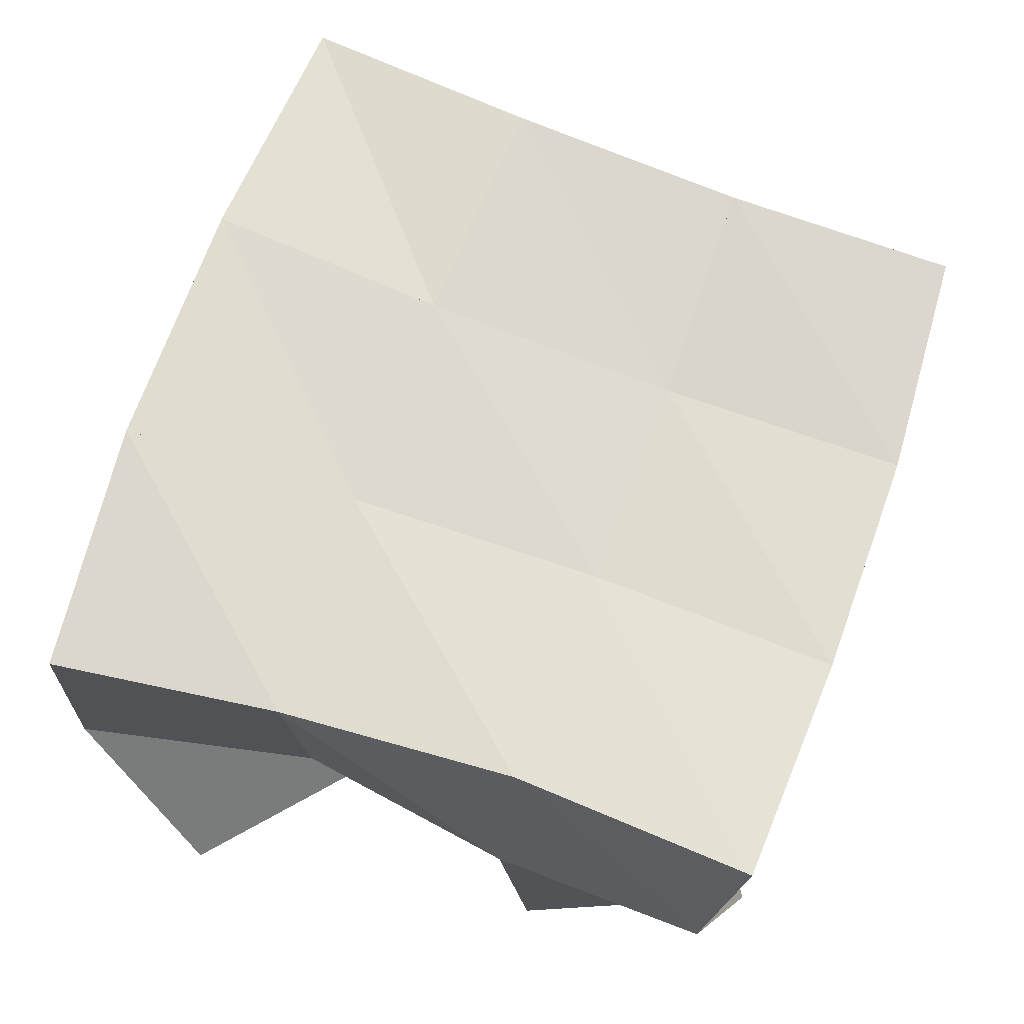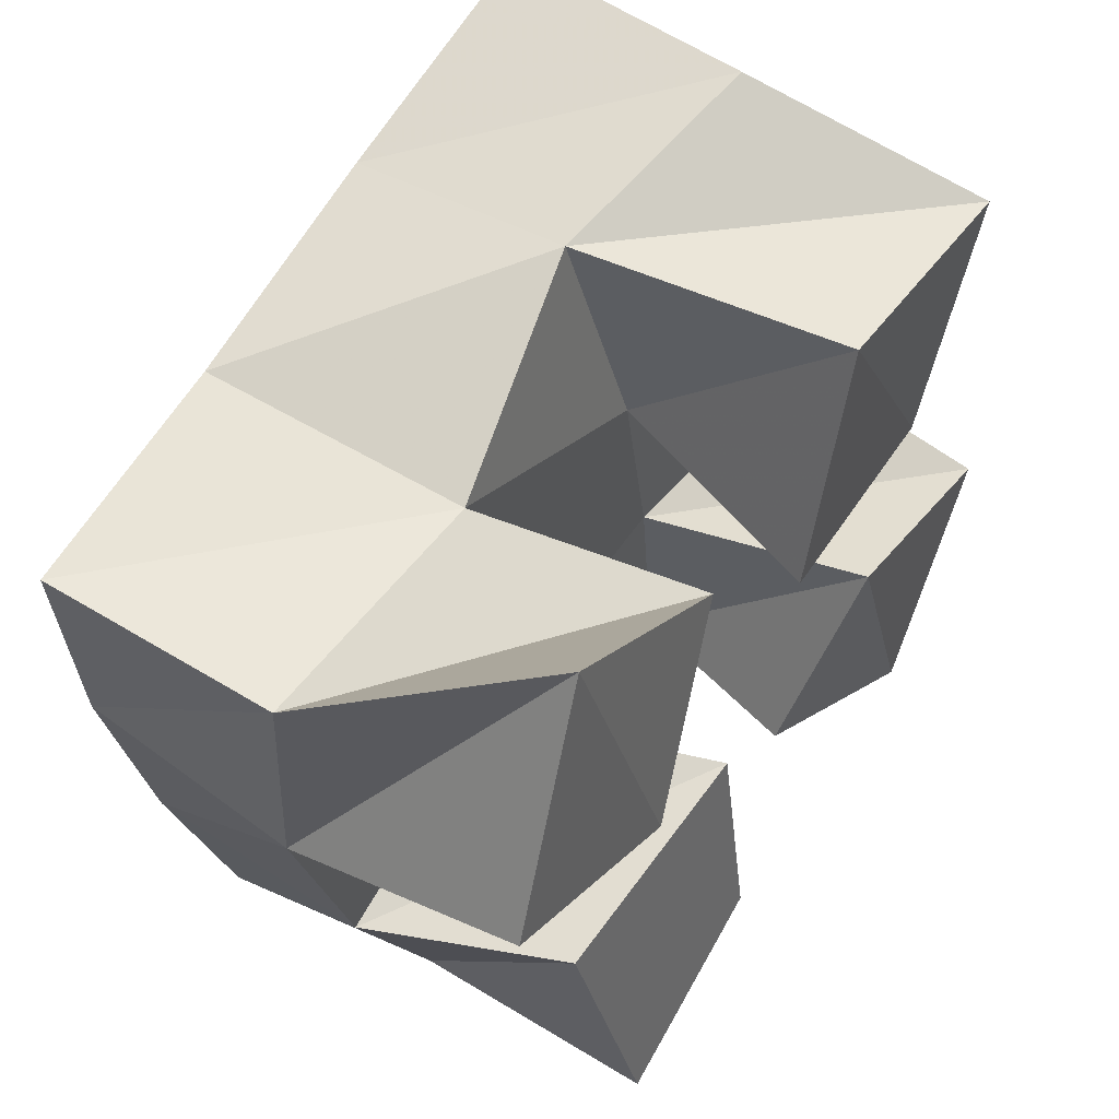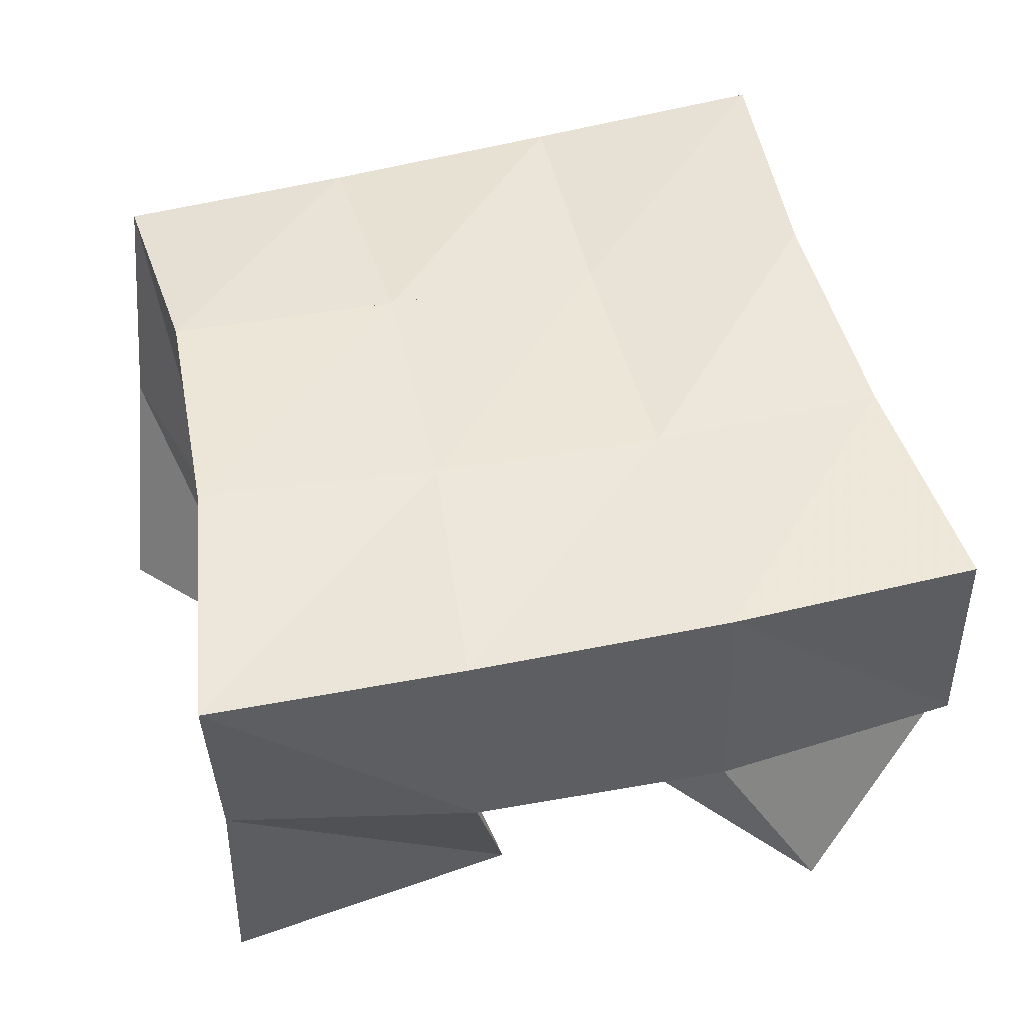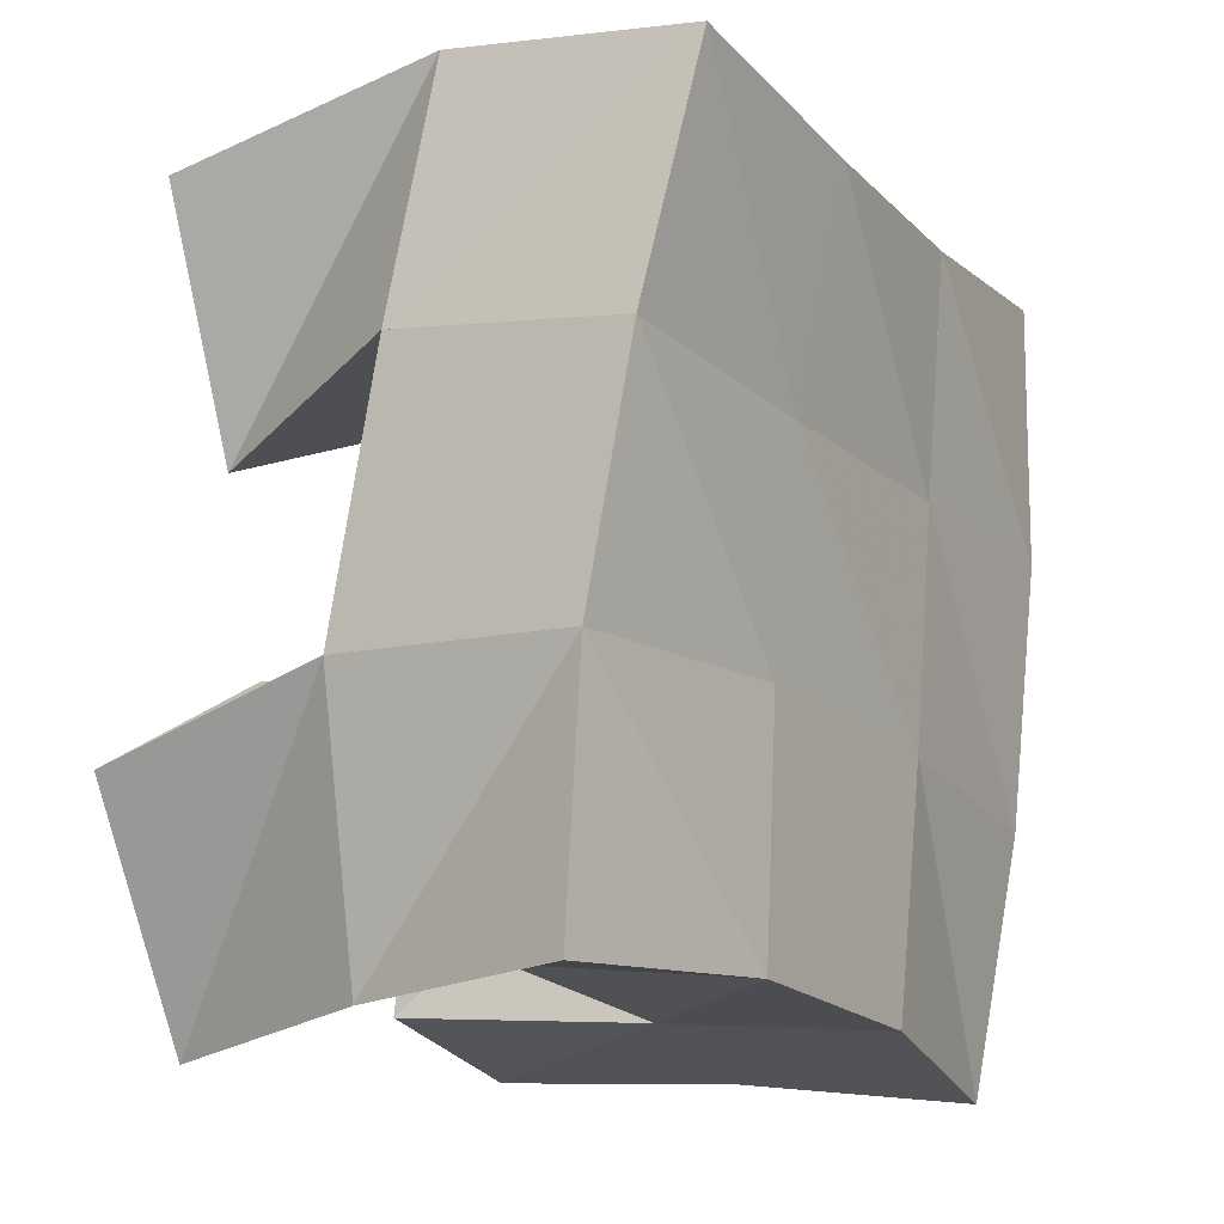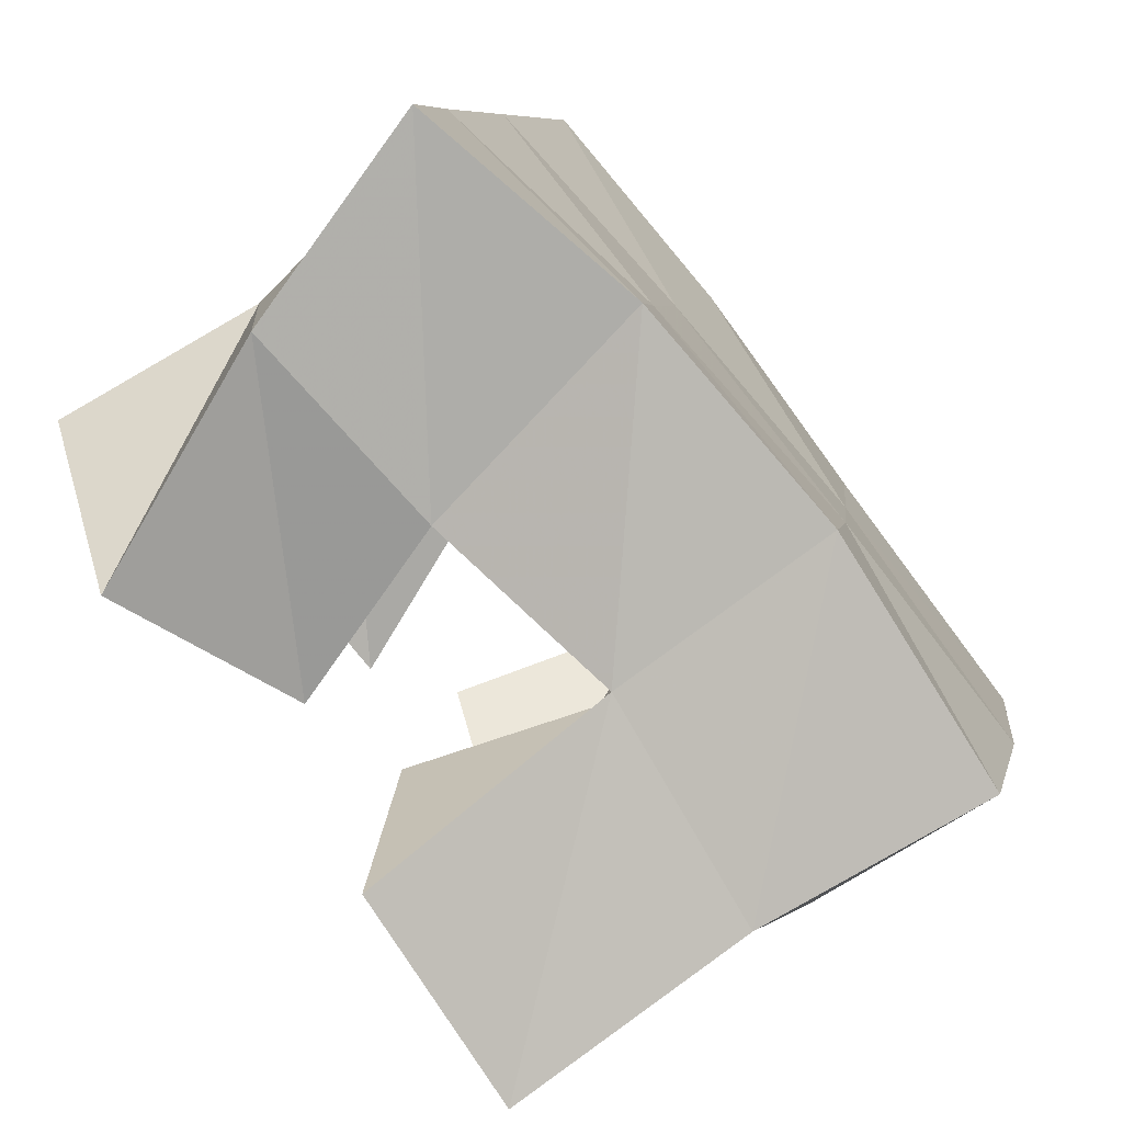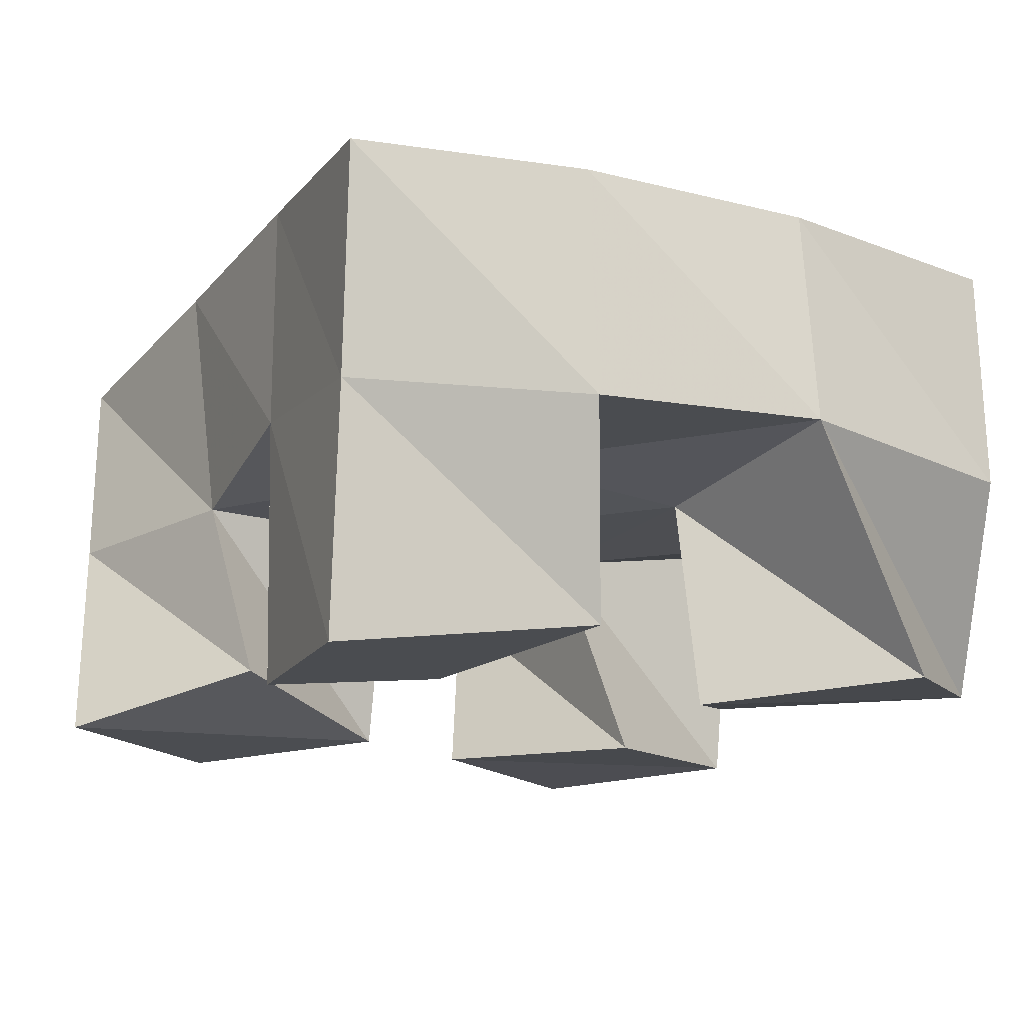
<metadata>
{"format":"obj","ext":"obj","renderer":"f3d","projection":"perspective","resolution":1024,"background":"white","views":[{"elev":69.5,"azim":8.4,"up":"+Y"},{"elev":56.0,"azim":-58.2,"up":"+Z"},{"elev":51.4,"azim":-113.4,"up":"+Y"},{"elev":-4.4,"azim":117.0,"up":"+Z"},{"elev":-75.3,"azim":127.6,"up":"+Z"},{"elev":-15.3,"azim":-130.6,"up":"+Y"}]}
</metadata>
<code>
v 2.524 0.1 0.08306
v 2.524 0.1519 0.08477
v 2.566 0.1 0.09832
v 2.569 0.1562 0.09904
v 2.516 0.1105 0.144
v 2.504 0.1538 0.1333
v 2.569 0.1075 0.1448
v 2.552 0.1532 0.1473
v 2.576 0.1 0.2068
v 2.595 0.1476 0.2039
v 2.626 0.1022 0.195
v 2.646 0.1452 0.2136
v 2.592 0.1021 0.2546
v 2.586 0.1562 0.2544
v 2.643 0.1014 0.2437
v 2.631 0.1472 0.2627
v 2.487 0.104 0.2089
v 2.492 0.156 0.1844
v 2.53 0.1013 0.1857
v 2.542 0.1491 0.1917
v 2.514 0.109 0.2542
v 2.49 0.1519 0.238
v 2.557 0.1083 0.2201
v 2.541 0.1482 0.2363
v 2.596 0.1095 0.1142
v 2.608 0.1477 0.1109
v 2.635 0.1 0.09417
v 2.653 0.1455 0.1061
v 2.613 0.1012 0.1597
v 2.604 0.148 0.1571
v 2.66 0.1 0.1431
v 2.653 0.1393 0.161
v 2.52 0.1992 0.0825
v 2.568 0.2033 0.09897
v 2.507 0.2028 0.133
v 2.556 0.202 0.1466
v 2.496 0.2031 0.1853
v 2.546 0.2008 0.1928
v 2.491 0.2 0.2371
v 2.539 0.2009 0.2404
v 2.617 0.1998 0.1099
v 2.608 0.1975 0.1571
v 2.599 0.1978 0.2014
v 2.588 0.202 0.2471
v 2.666 0.1893 0.1144
v 2.66 0.189 0.1636
v 2.65 0.193 0.2118
v 2.638 0.1993 0.2593
f 1 2 4
f 3 1 4
f 2 6 8
f 4 2 8
f 6 5 7
f 8 6 7
f 5 1 3
f 7 5 3
f 8 7 3
f 4 8 3
f 2 1 5
f 6 2 5
f 9 10 12
f 11 9 12
f 10 14 16
f 12 10 16
f 14 13 15
f 16 14 15
f 13 9 11
f 15 13 11
f 16 15 11
f 12 16 11
f 10 9 13
f 14 10 13
f 17 18 20
f 19 17 20
f 18 22 24
f 20 18 24
f 22 21 23
f 24 22 23
f 21 17 19
f 23 21 19
f 24 23 19
f 20 24 19
f 18 17 21
f 22 18 21
f 25 26 28
f 27 25 28
f 26 30 32
f 28 26 32
f 30 29 31
f 32 30 31
f 29 25 27
f 31 29 27
f 32 31 27
f 28 32 27
f 26 25 29
f 30 26 29
f 2 33 34
f 4 2 34
f 33 35 36
f 34 33 36
f 35 6 8
f 36 35 8
f 6 2 4
f 8 6 4
f 36 8 4
f 34 36 4
f 33 2 6
f 35 33 6
f 6 35 36
f 8 6 36
f 35 37 38
f 36 35 38
f 37 18 20
f 38 37 20
f 18 6 8
f 20 18 8
f 38 20 8
f 36 38 8
f 35 6 18
f 37 35 18
f 18 37 38
f 20 18 38
f 37 39 40
f 38 37 40
f 39 22 24
f 40 39 24
f 22 18 20
f 24 22 20
f 40 24 20
f 38 40 20
f 37 18 22
f 39 37 22
f 4 34 41
f 26 4 41
f 34 36 42
f 41 34 42
f 36 8 30
f 42 36 30
f 8 4 26
f 30 8 26
f 42 30 26
f 41 42 26
f 34 4 8
f 36 34 8
f 8 36 42
f 30 8 42
f 36 38 43
f 42 36 43
f 38 20 10
f 43 38 10
f 20 8 30
f 10 20 30
f 43 10 30
f 42 43 30
f 36 8 20
f 38 36 20
f 20 38 43
f 10 20 43
f 38 40 44
f 43 38 44
f 40 24 14
f 44 40 14
f 24 20 10
f 14 24 10
f 44 14 10
f 43 44 10
f 38 20 24
f 40 38 24
f 26 41 45
f 28 26 45
f 41 42 46
f 45 41 46
f 42 30 32
f 46 42 32
f 30 26 28
f 32 30 28
f 46 32 28
f 45 46 28
f 41 26 30
f 42 41 30
f 30 42 46
f 32 30 46
f 42 43 47
f 46 42 47
f 43 10 12
f 47 43 12
f 10 30 32
f 12 10 32
f 47 12 32
f 46 47 32
f 42 30 10
f 43 42 10
f 10 43 47
f 12 10 47
f 43 44 48
f 47 43 48
f 44 14 16
f 48 44 16
f 14 10 12
f 16 14 12
f 48 16 12
f 47 48 12
f 43 10 14
f 44 43 14

</code>
